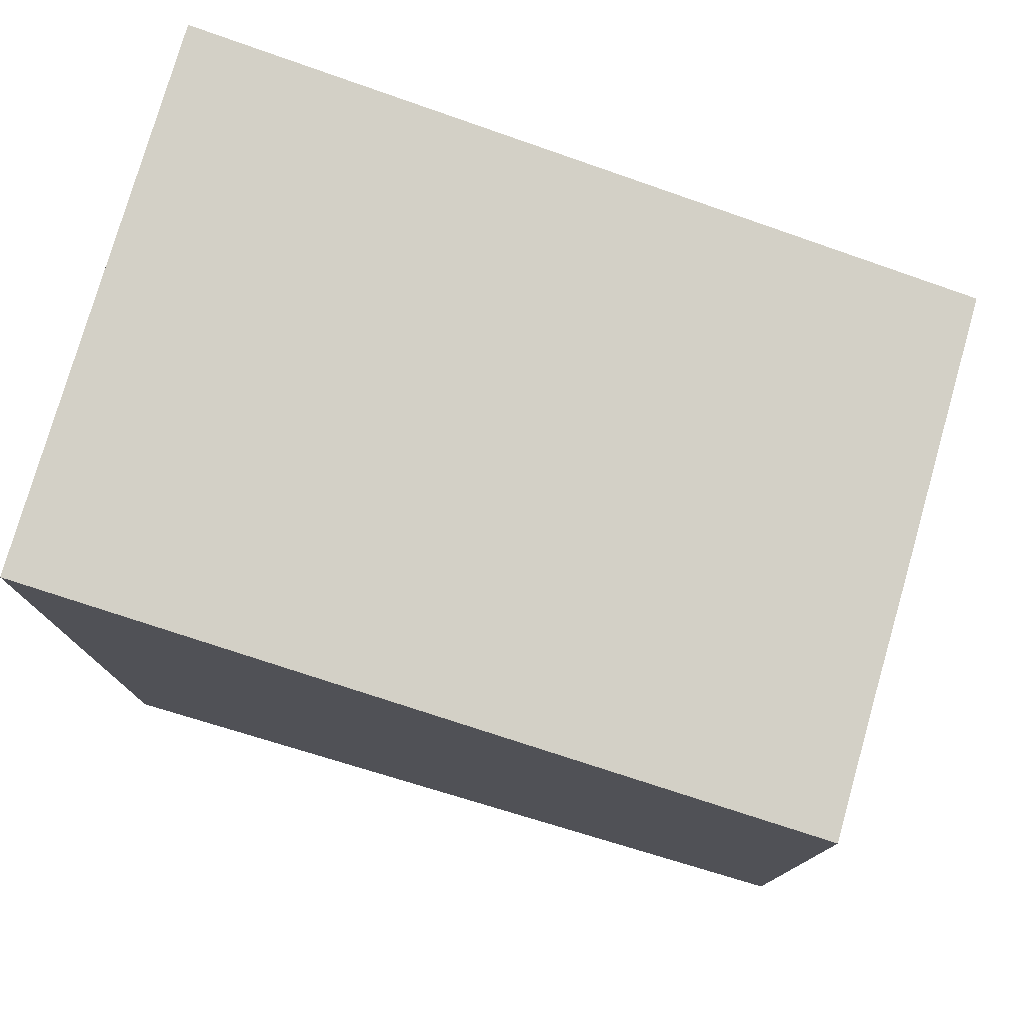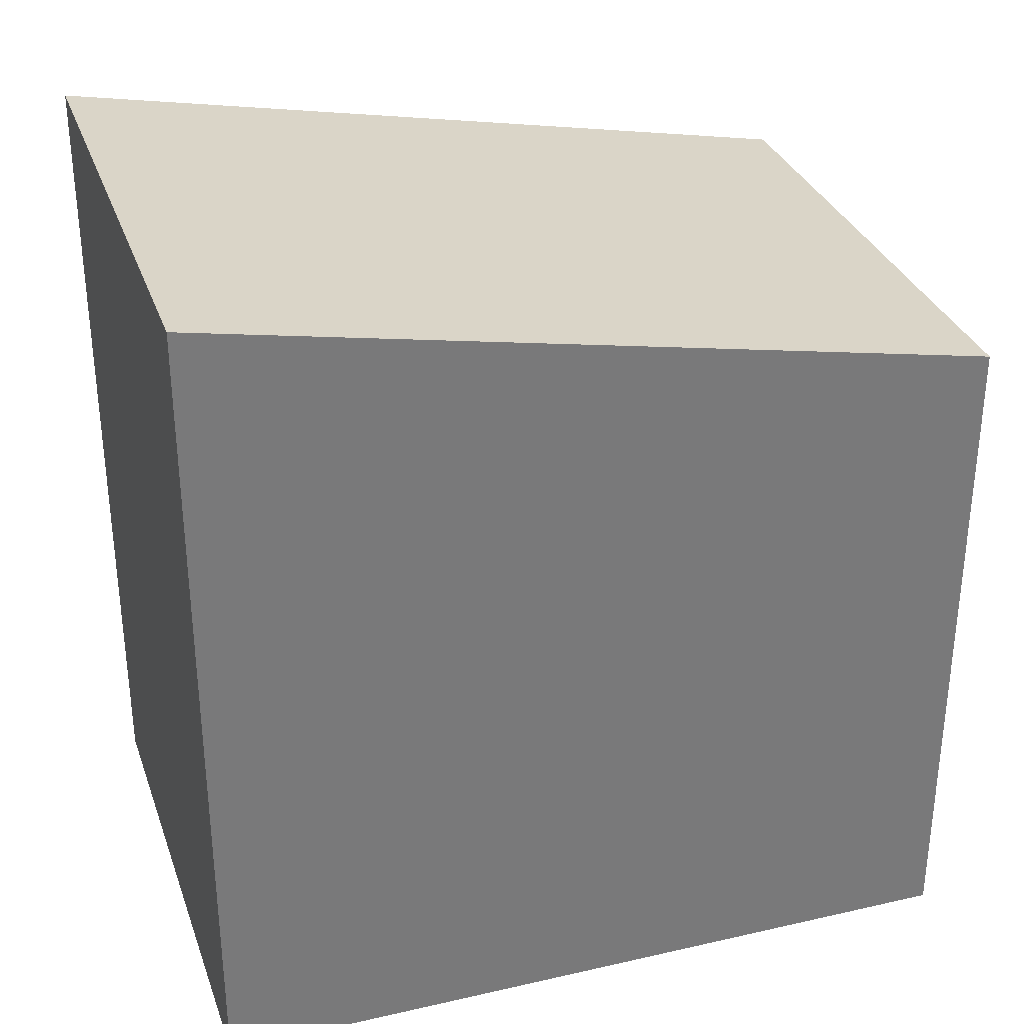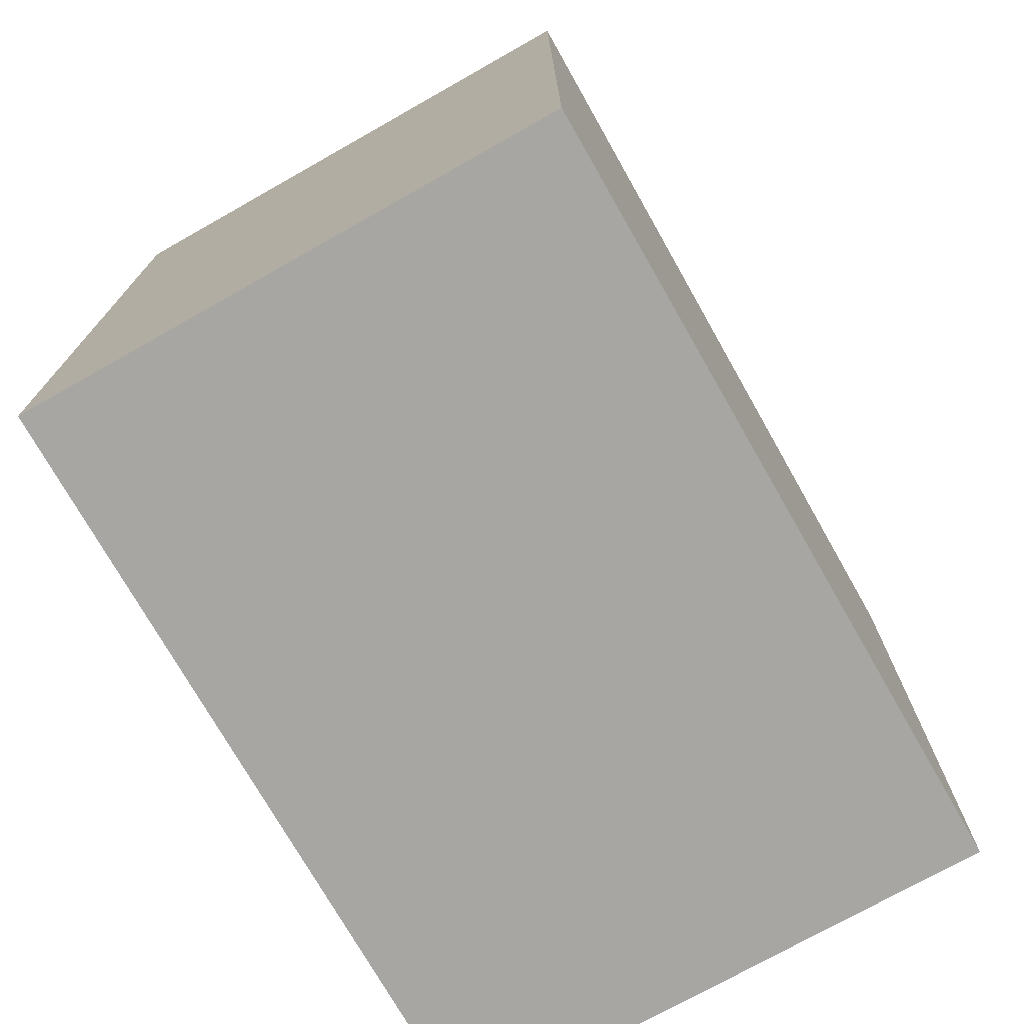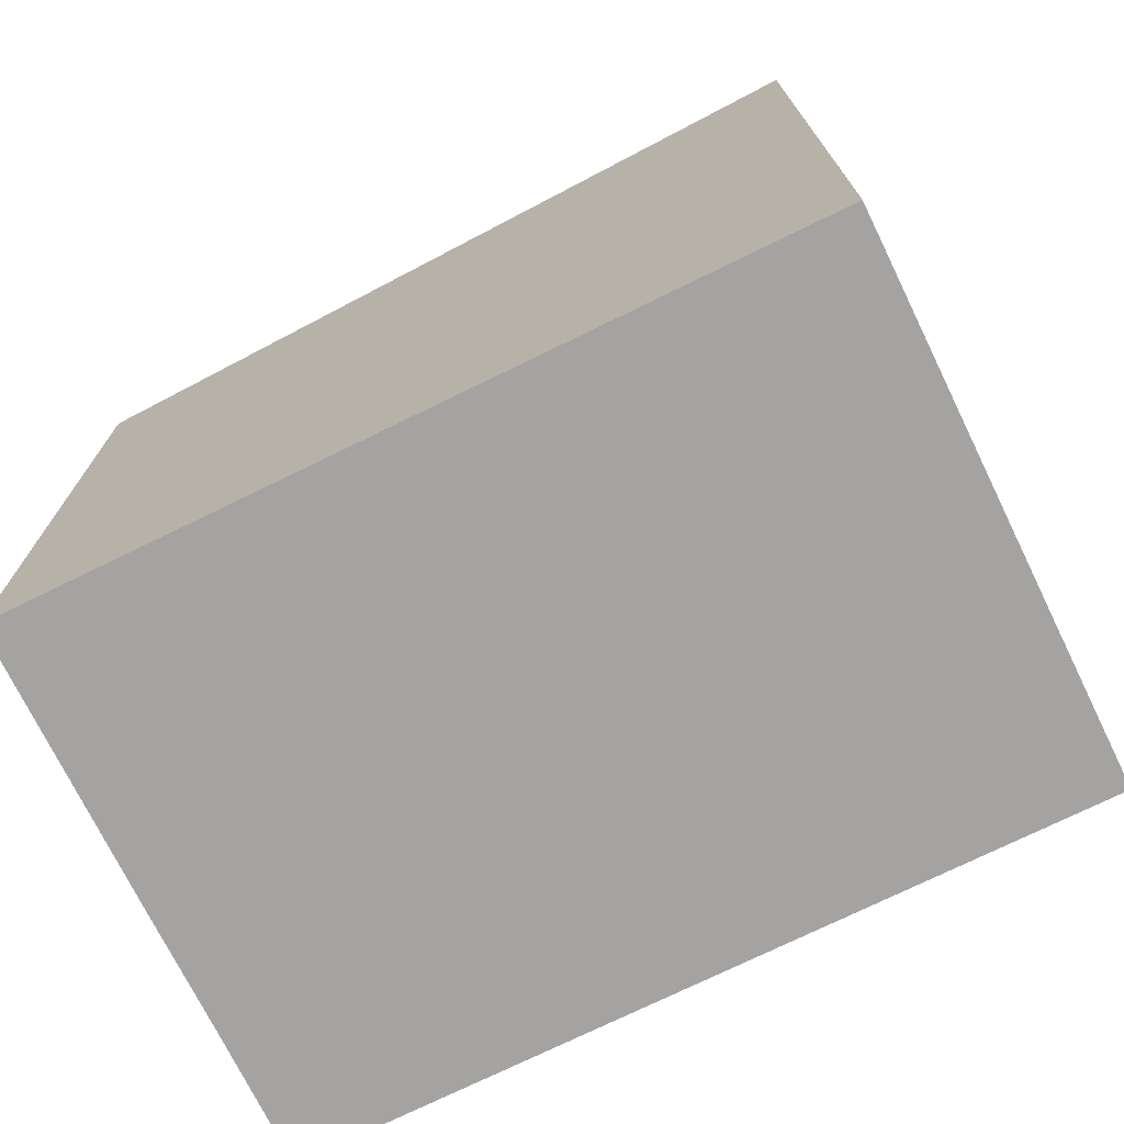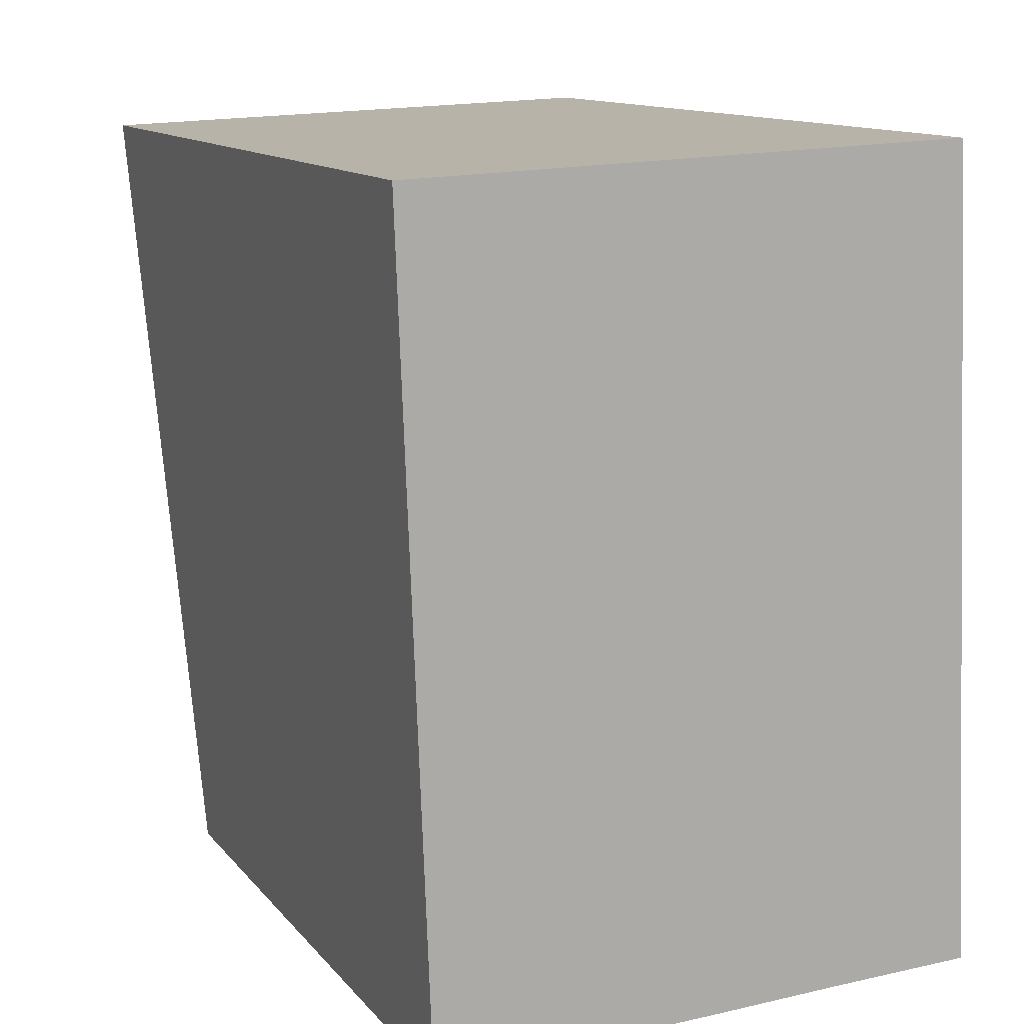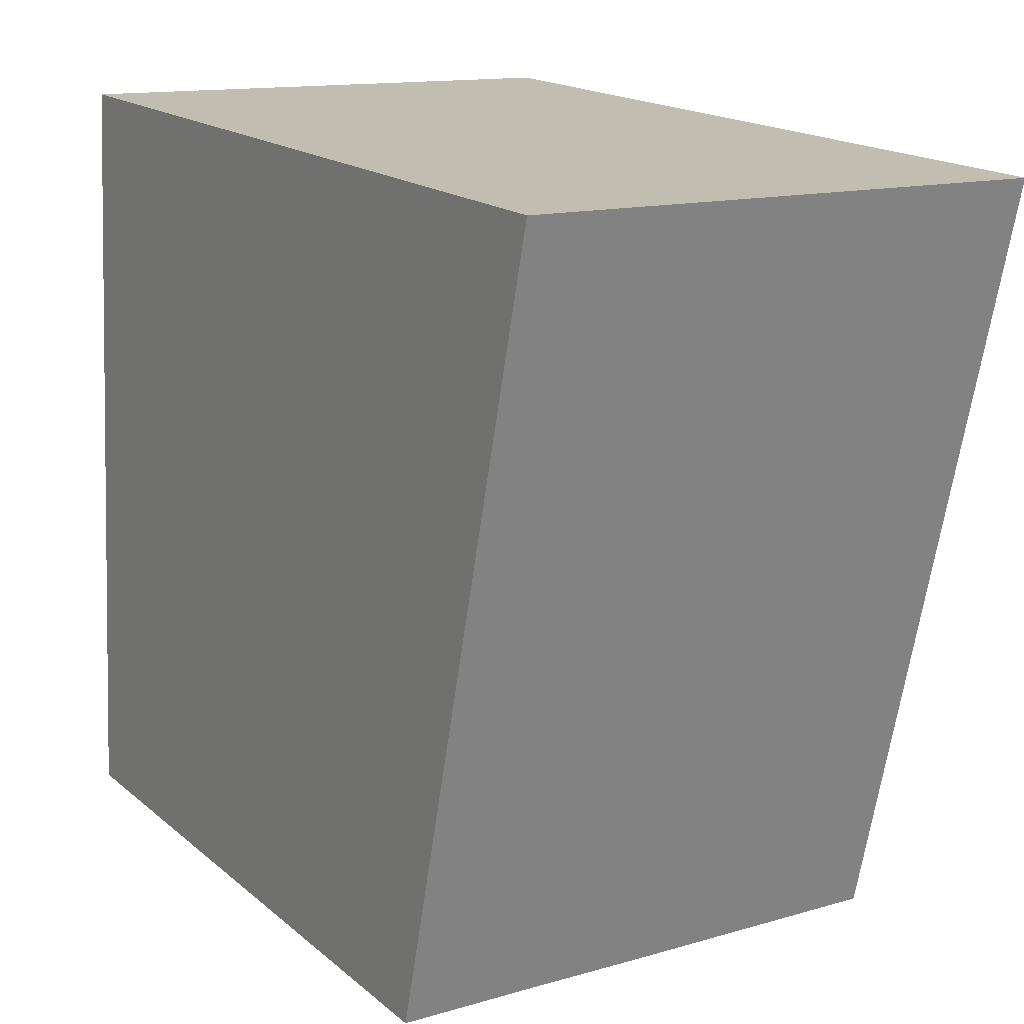
<metadata>
{"format":"obj","ext":"obj","renderer":"f3d","projection":"perspective","resolution":1024,"background":"white","views":[{"elev":77.6,"azim":103.9,"up":"+Y"},{"elev":32.3,"azim":69.8,"up":"+Y"},{"elev":-74.0,"azim":27.3,"up":"+Y"},{"elev":-73.1,"azim":-66.1,"up":"+Y"},{"elev":12.4,"azim":-23.8,"up":"+Z"},{"elev":17.6,"azim":147.2,"up":"+Z"}]}
</metadata>
<code>
v  3.694 8.32 -9.454
v  5.322 8.322 -9.387
v  3.81 8.32 -9.45
v  0.369 8.321 -9.572
v  5.809 8.322 -9.37
v  6.637 10.19 0.248
v  7.057 8.321 -9.327
v  0 10.19 6.237e-16
v  7.057 5.711e-16 -9.327
v  5.809 5.737e-16 -9.37
v  5.322 5.748e-16 -9.387
v  0.369 5.861e-16 -9.572
v  3.694 5.789e-16 -9.454
v  3.81 5.786e-16 -9.45
v  0 0 0
v  6.637 -1.519e-17 0.248
g defaultobject
f 1 2 3
f 2 1 4
f 5 6 7
f 6 5 2
f 6 2 4
f 6 4 8
f 9 5 7
f 5 9 2
f 2 9 3
f 3 9 1
f 1 9 4
f 4 9 10
f 4 10 11
f 4 11 12
f 12 11 13
f 13 11 14
f 4 15 8
f 15 4 12
f 8 16 6
f 16 8 15
f 16 7 6
f 7 16 9
f 13 15 12
f 15 13 16
f 16 13 14
f 16 14 11
f 16 11 10
f 16 10 9

</code>
